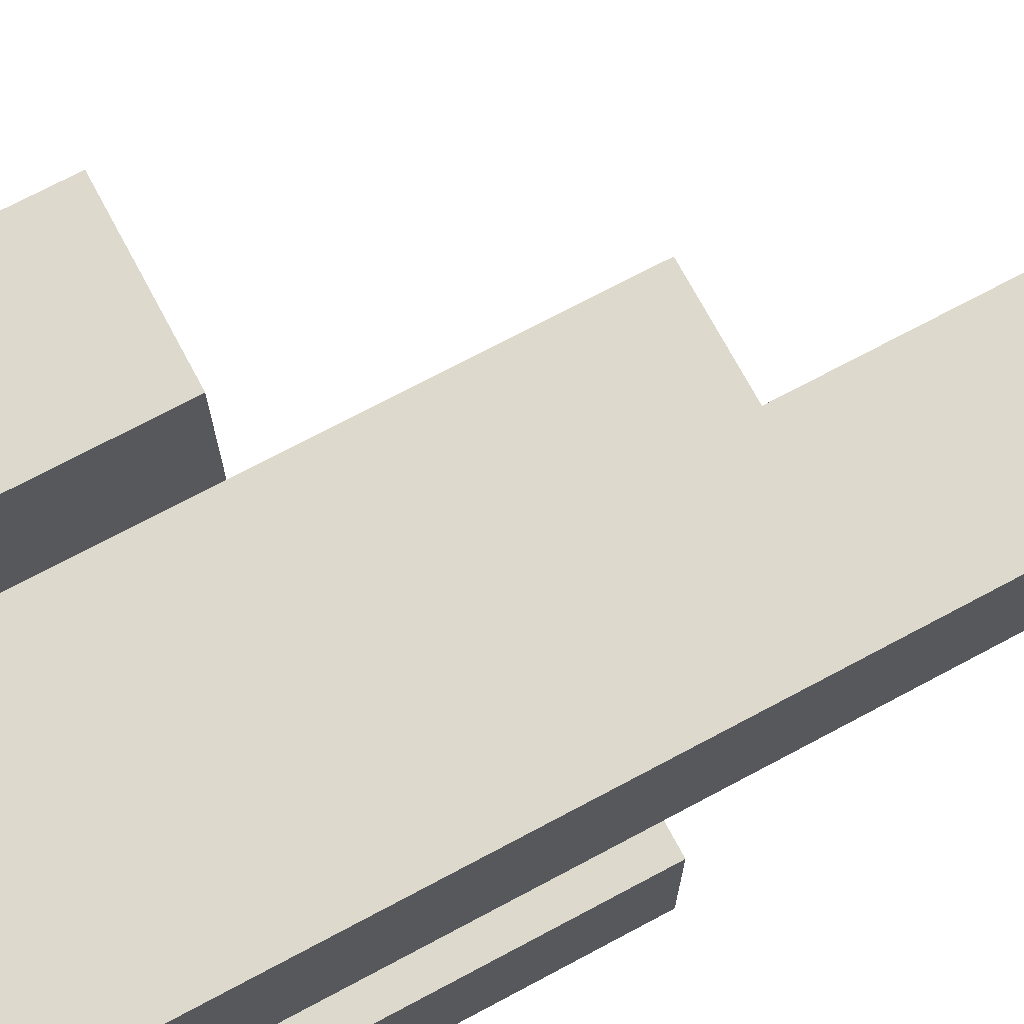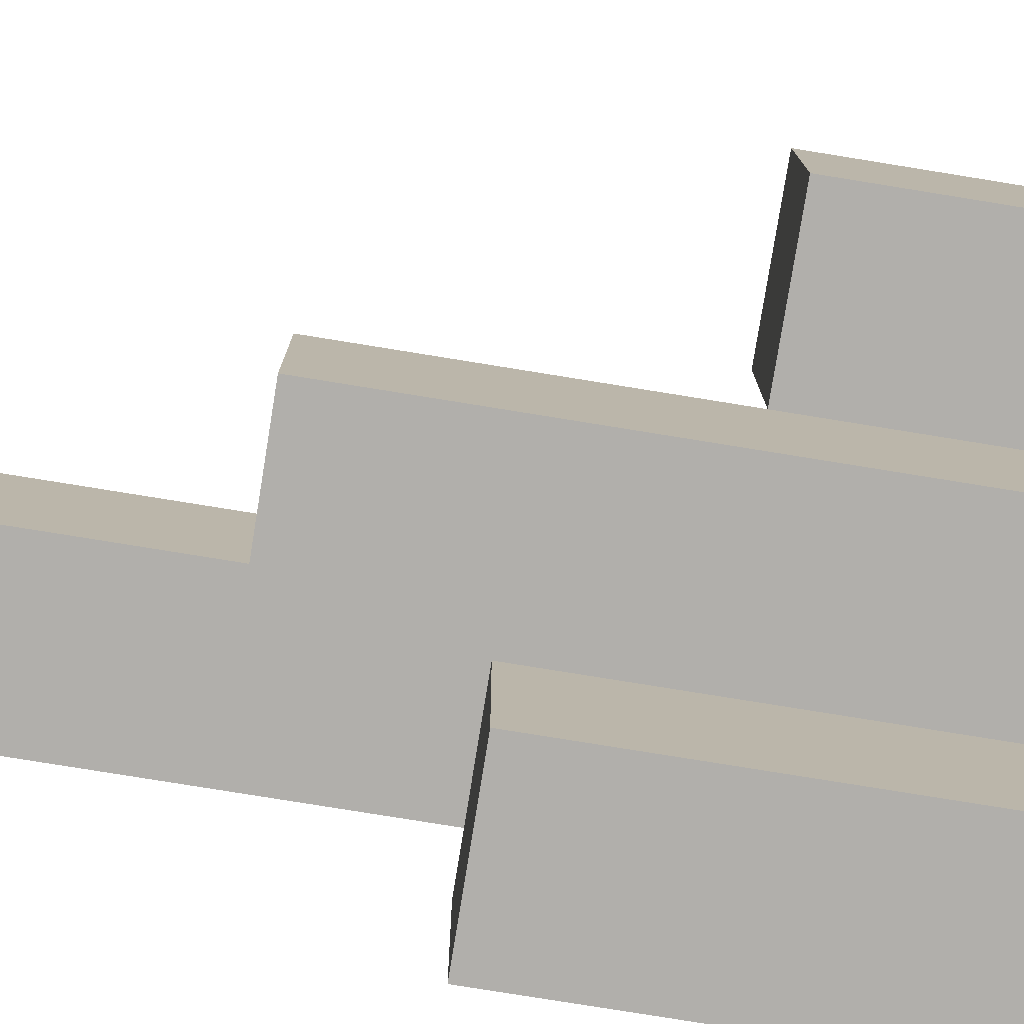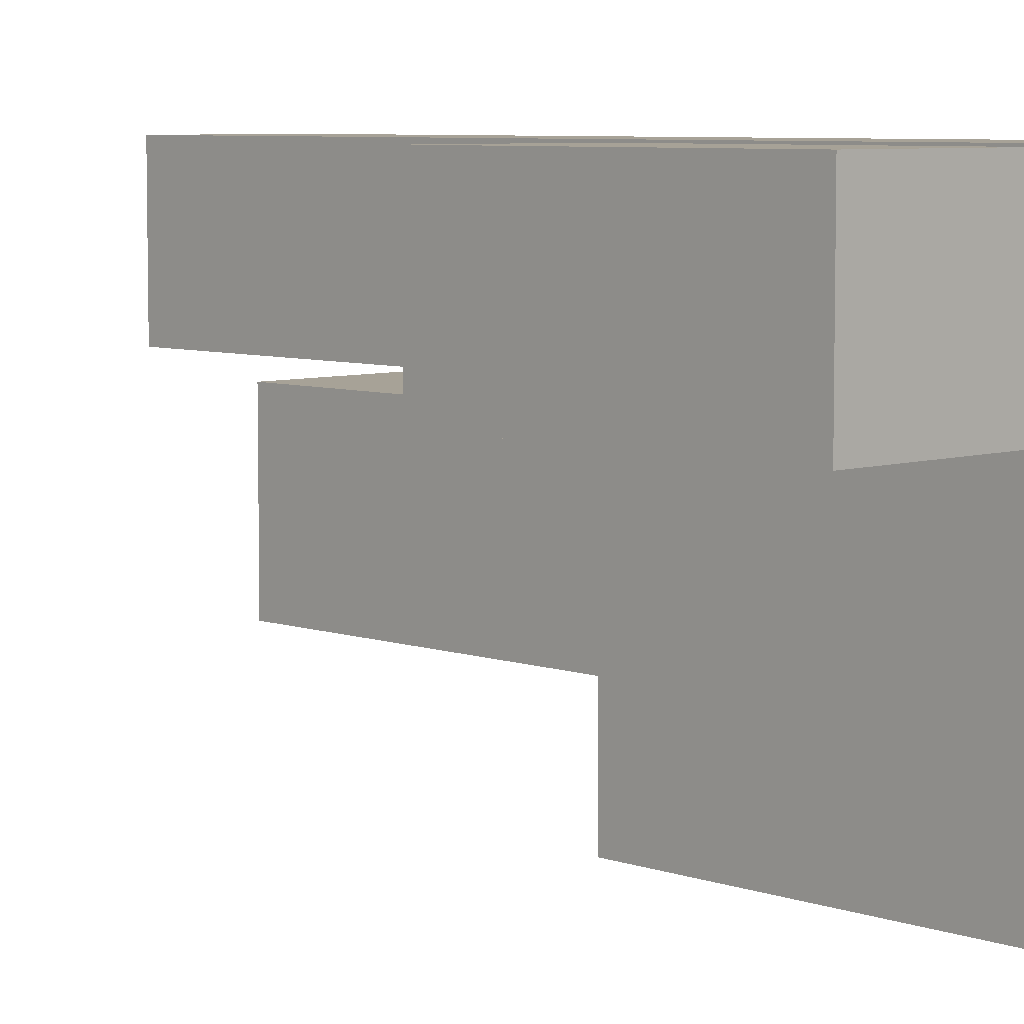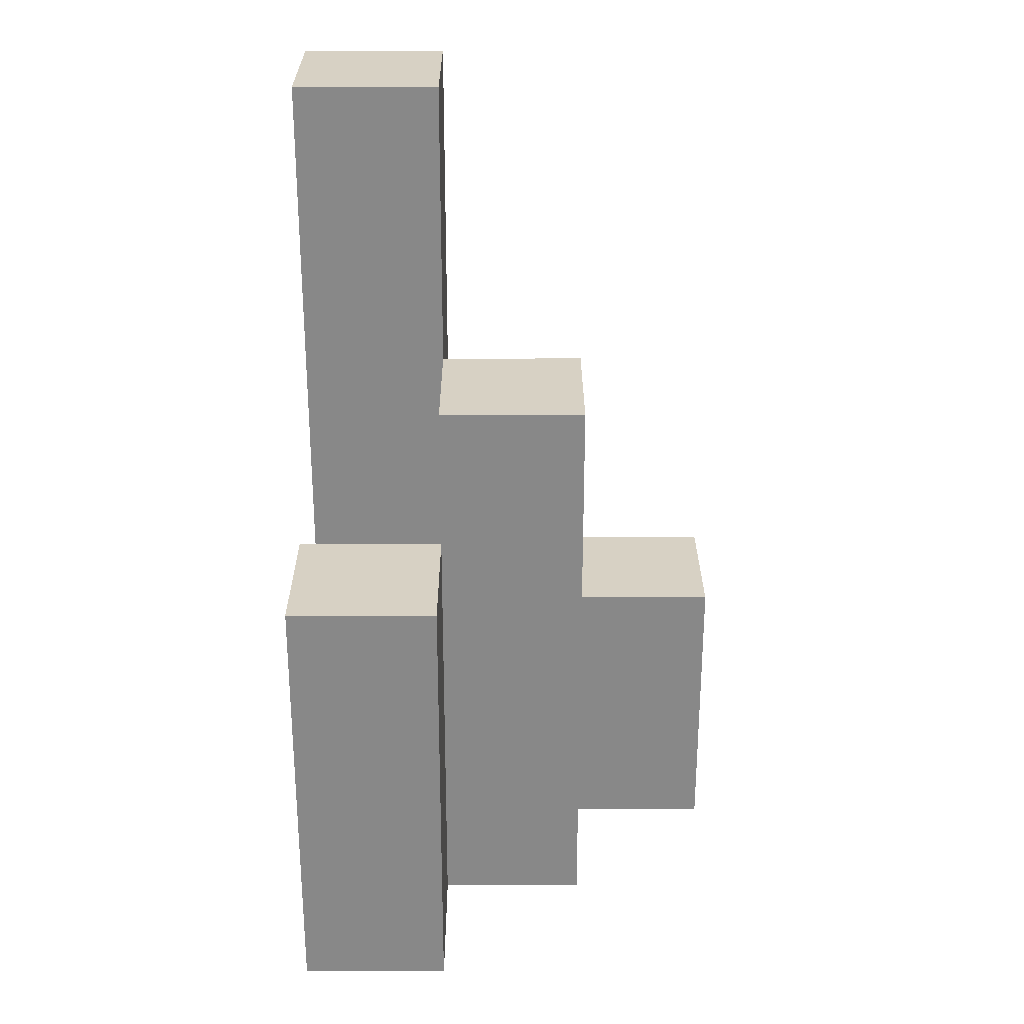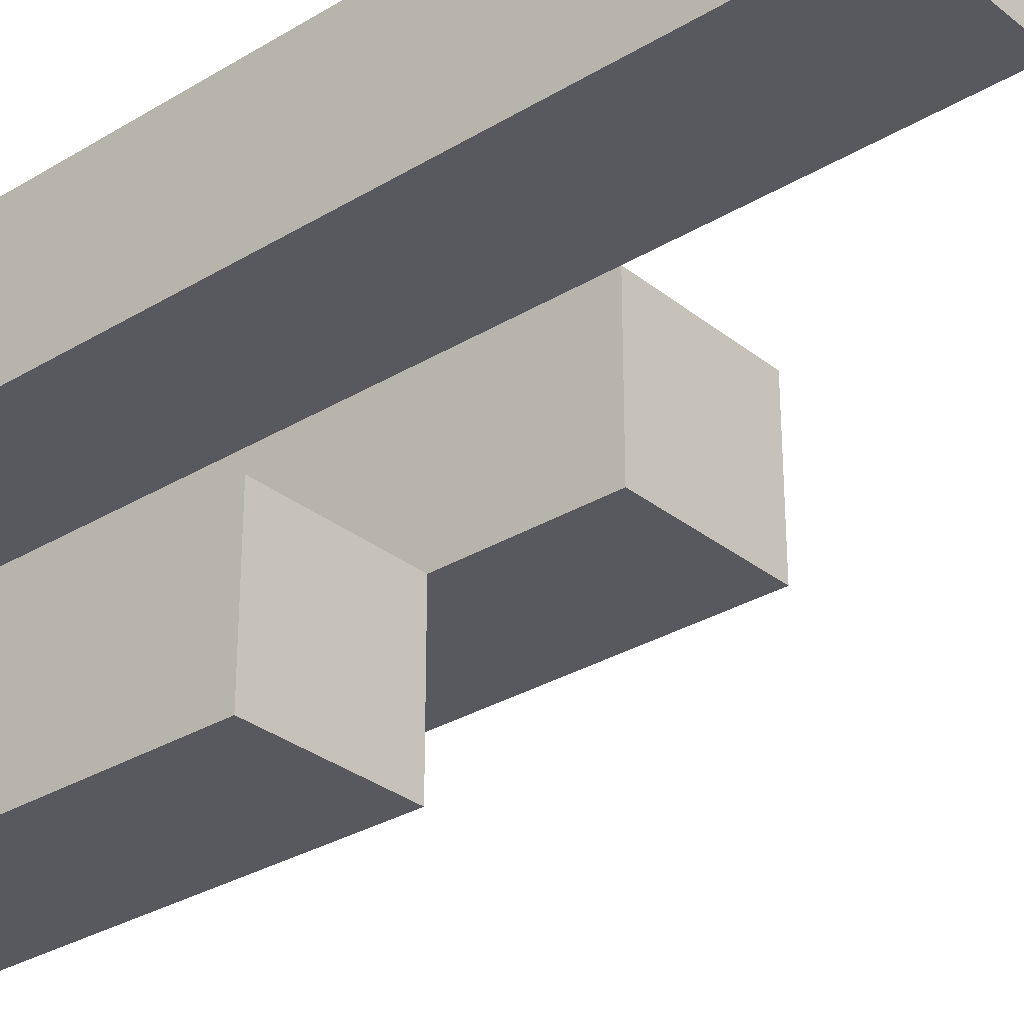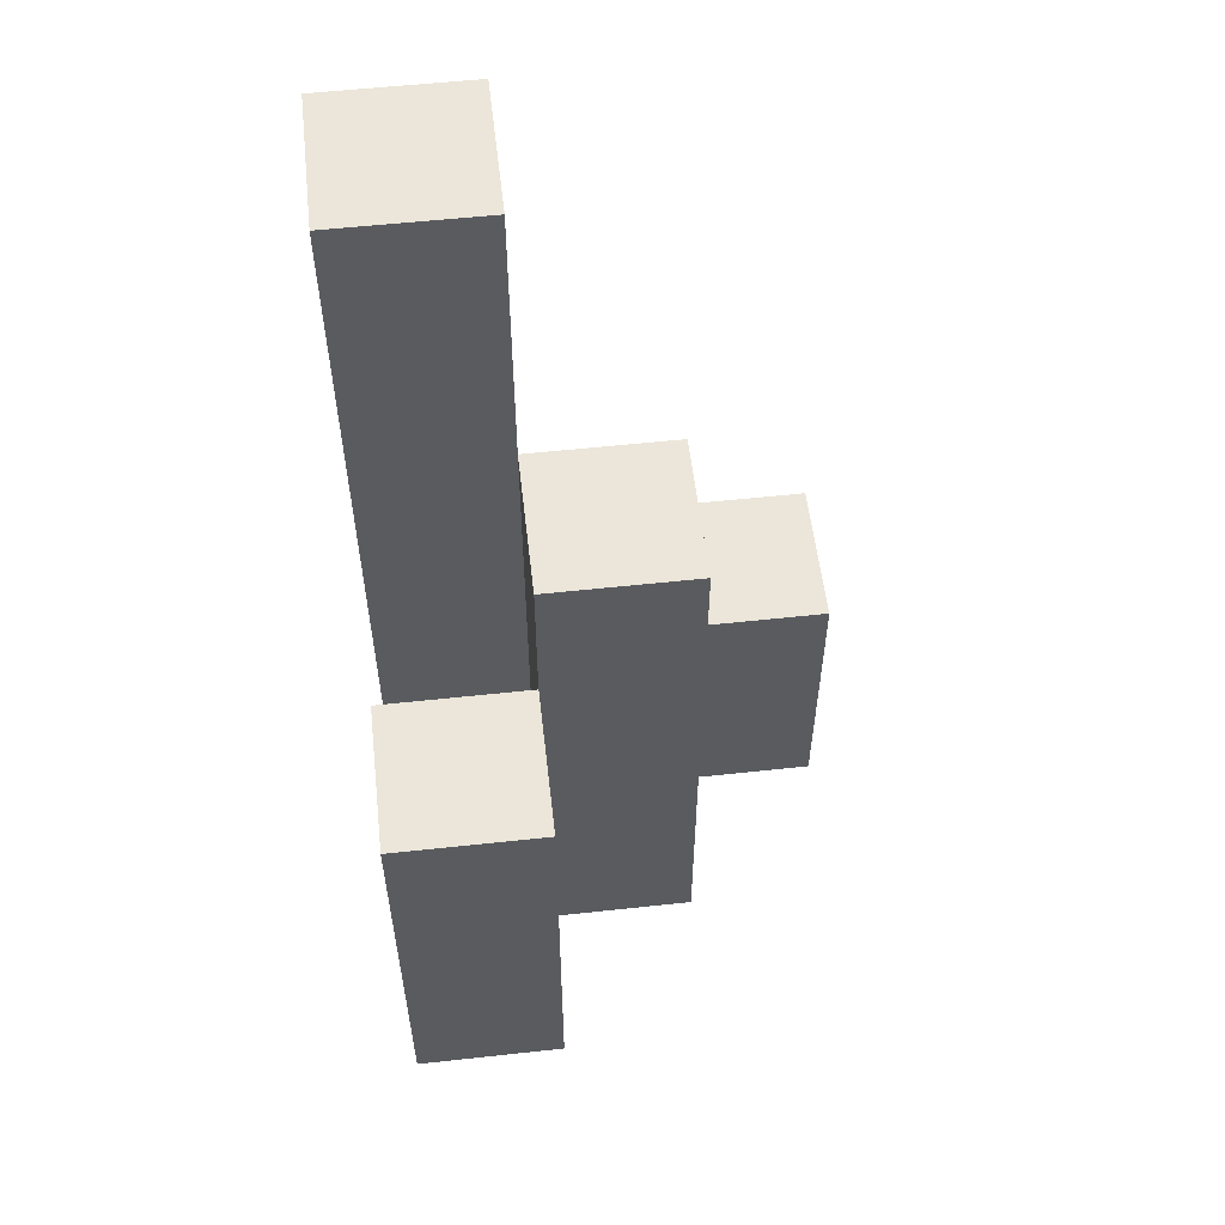
<metadata>
{"format":"obj","ext":"obj","renderer":"f3d","projection":"perspective","resolution":1024,"background":"white","views":[{"elev":72.0,"azim":61.9,"up":"+Z"},{"elev":-78.2,"azim":-99.2,"up":"+Z"},{"elev":6.6,"azim":-44.0,"up":"+Z"},{"elev":27.1,"azim":179.9,"up":"+Y"},{"elev":-30.4,"azim":131.2,"up":"+Z"},{"elev":56.0,"azim":173.5,"up":"+Y"}]}
</metadata>
<code>
o
v -16 0.9 39
v -16.1 0.9 39
v -16.2 0.9 39
v -16.3 0.9 39
v -16.2 1.1 39
v -16.3 1.1 39
v -16 1.5 39
v -16.1 1.5 39
v -16.1 0.9 38.9
v -16.2 0.9 38.9
v -16.2 1.1 38.9
v -16.1 1.3 38.9
v -16.2 1.3 38.9
v -16 0.9 38.8
v -16.1 0.9 38.8
v -16 1.2 38.8
v -16.1 1.2 38.8
v -16 0.9 38.9
v -16.1 0.9 38.9
v -16.2 0.9 38.9
v -16.3 0.9 38.9
v -16.2 1.1 38.9
v -16.3 1.1 38.9
v -16.1 1.3 38.9
v -16 1.5 38.9
v -16.1 1.5 38.9
v -16.1 0.9 38.8
v -16.2 0.9 38.8
v -16.1 1.2 38.8
v -16.1 1.3 38.8
v -16.2 1.3 38.8
v -16 0.9 38.7
v -16.1 0.9 38.7
v -16 1.2 38.7
v -16.1 1.2 38.7
v -16 0.9 39
v -16 1.5 39
v -16 0.9 38.9
v -16 1.5 38.9
v -16 0.9 38.8
v -16 1.2 38.8
v -16 0.9 38.7
v -16 1.2 38.7
v -16.1 0.9 38.9
v -16.1 1.3 38.9
v -16.1 0.9 38.8
v -16.1 1.2 38.8
v -16.1 1.3 38.8
v -16.2 0.9 39
v -16.2 1.1 39
v -16.2 0.9 38.9
v -16.2 1.1 38.9
v -16.1 0.9 39
v -16.1 1.5 39
v -16.1 0.9 38.9
v -16.1 1.3 38.9
v -16.1 1.5 38.9
v -16.1 0.9 38.8
v -16.1 1.2 38.8
v -16.1 0.9 38.7
v -16.1 1.2 38.7
v -16.2 0.9 38.9
v -16.2 1.1 38.9
v -16.2 1.3 38.9
v -16.2 0.9 38.8
v -16.2 1.3 38.8
v -16.3 0.9 39
v -16.3 1.1 39
v -16.3 0.9 38.9
v -16.3 1.1 38.9
v -16 0.9 39
v -16 0.9 38.9
v -16 0.9 38.8
v -16 0.9 38.7
v -16.1 0.9 39
v -16.1 0.9 38.9
v -16.1 0.9 38.8
v -16.1 0.9 38.7
v -16.2 0.9 39
v -16.2 0.9 38.9
v -16.2 0.9 38.8
v -16.3 0.9 39
v -16.3 0.9 38.9
v -16.2 1.1 39
v -16.2 1.1 38.9
v -16.3 1.1 39
v -16.3 1.1 38.9
v -16 1.2 38.8
v -16 1.2 38.7
v -16.1 1.2 38.8
v -16.1 1.2 38.7
v -16.1 1.3 38.9
v -16.1 1.3 38.8
v -16.2 1.3 38.9
v -16.2 1.3 38.8
v -16 1.5 39
v -16 1.5 38.9
v -16.1 1.5 39
v -16.1 1.5 38.9
f 5 4 3
f 6 4 5
f 7 2 1
f 8 2 7
f 11 10 9
f 12 11 9
f 13 11 12
f 16 15 14
f 17 15 16
f 20 21 22
f 22 21 23
f 18 19 24
f 18 24 25
f 25 24 26
f 27 28 29
f 29 28 30
f 30 28 31
f 32 33 34
f 34 33 35
f 38 37 36
f 39 37 38
f 42 41 40
f 43 41 42
f 46 45 44
f 47 45 46
f 48 45 47
f 51 50 49
f 52 50 51
f 53 54 55
f 55 54 56
f 56 54 57
f 58 59 60
f 60 59 61
f 62 63 65
f 63 64 65
f 65 64 66
f 67 68 69
f 69 68 70
f 75 72 71
f 76 72 75
f 77 74 73
f 78 74 77
f 80 77 76
f 81 77 80
f 82 80 79
f 83 80 82
f 84 85 86
f 86 85 87
f 88 89 90
f 90 89 91
f 92 93 94
f 94 93 95
f 96 97 98
f 98 97 99

</code>
